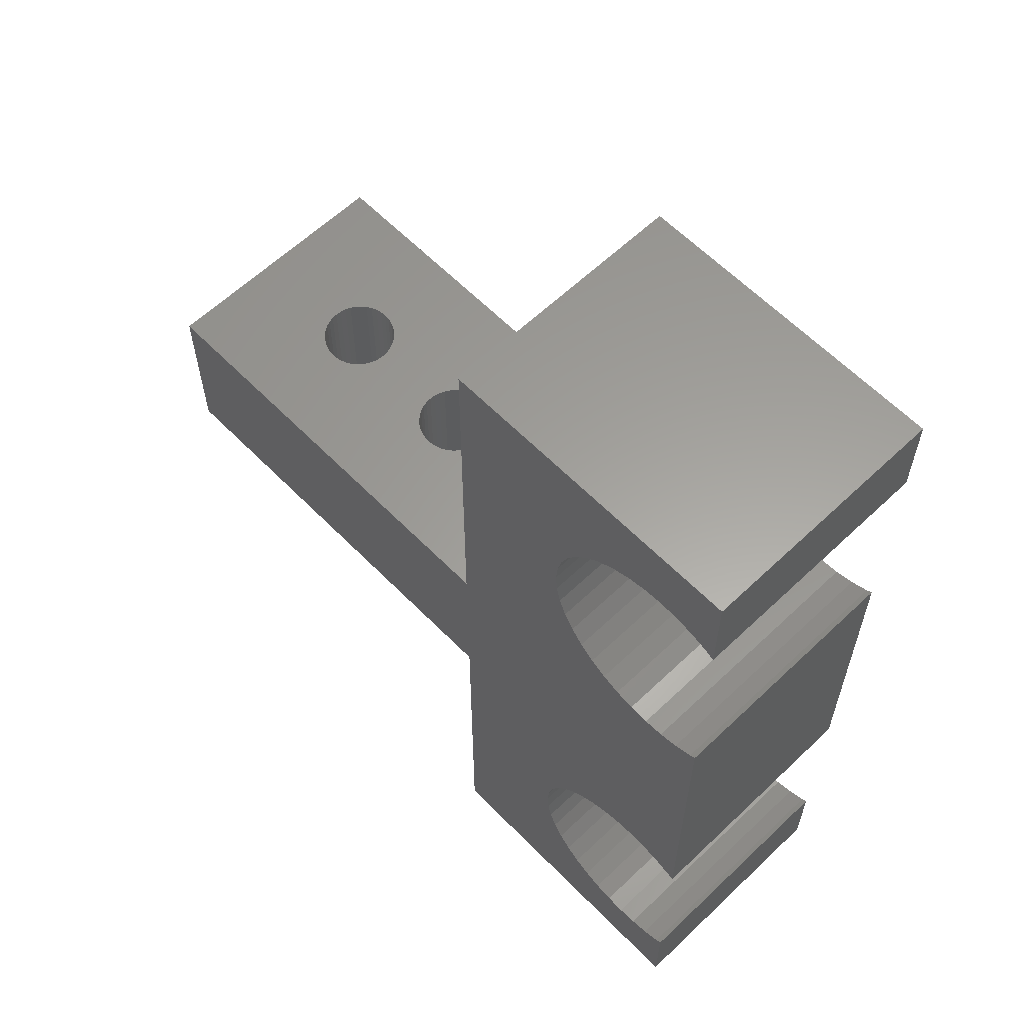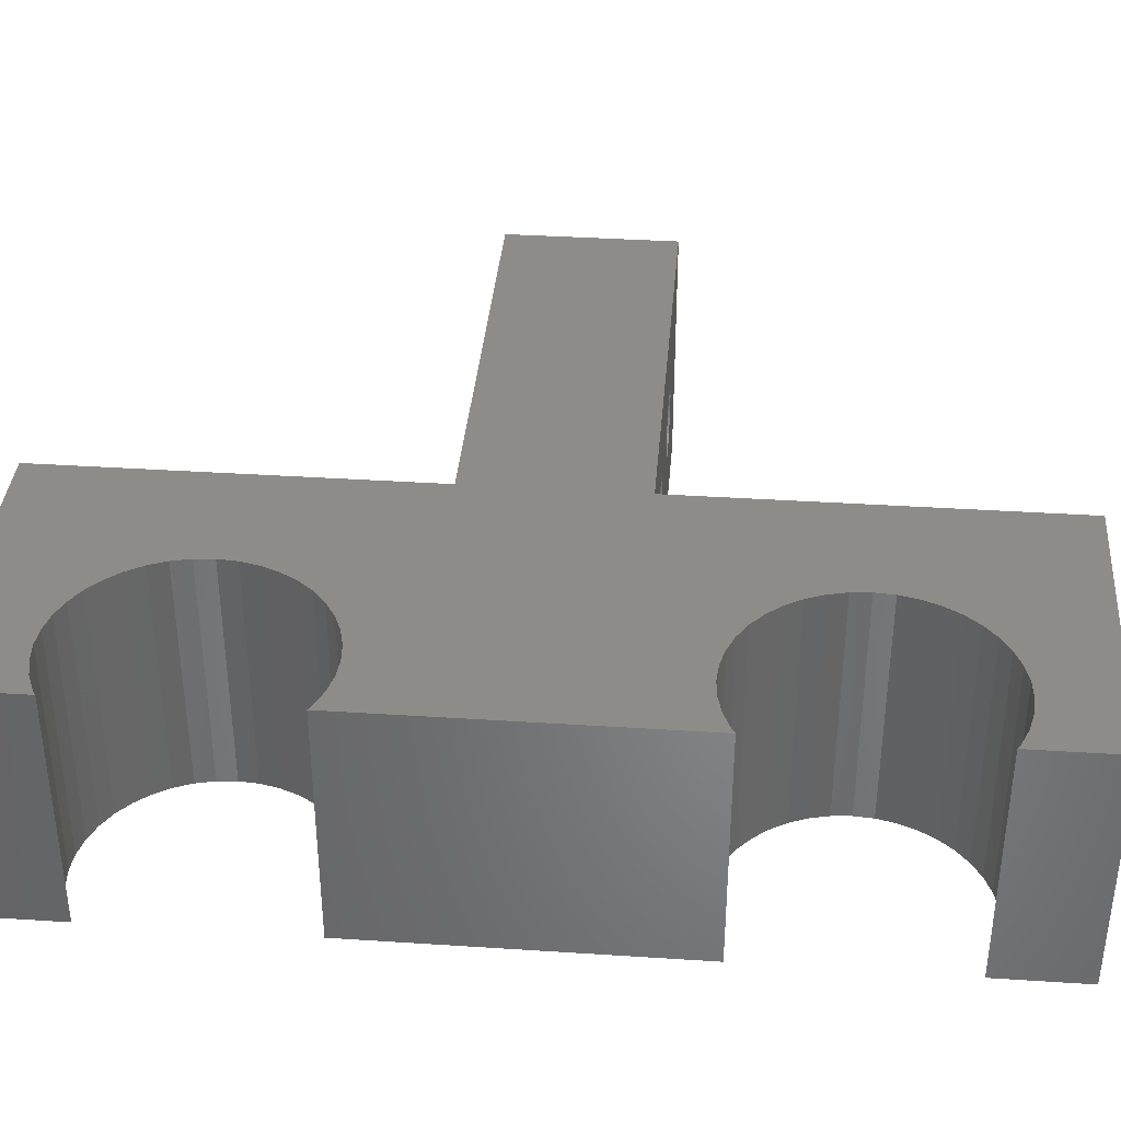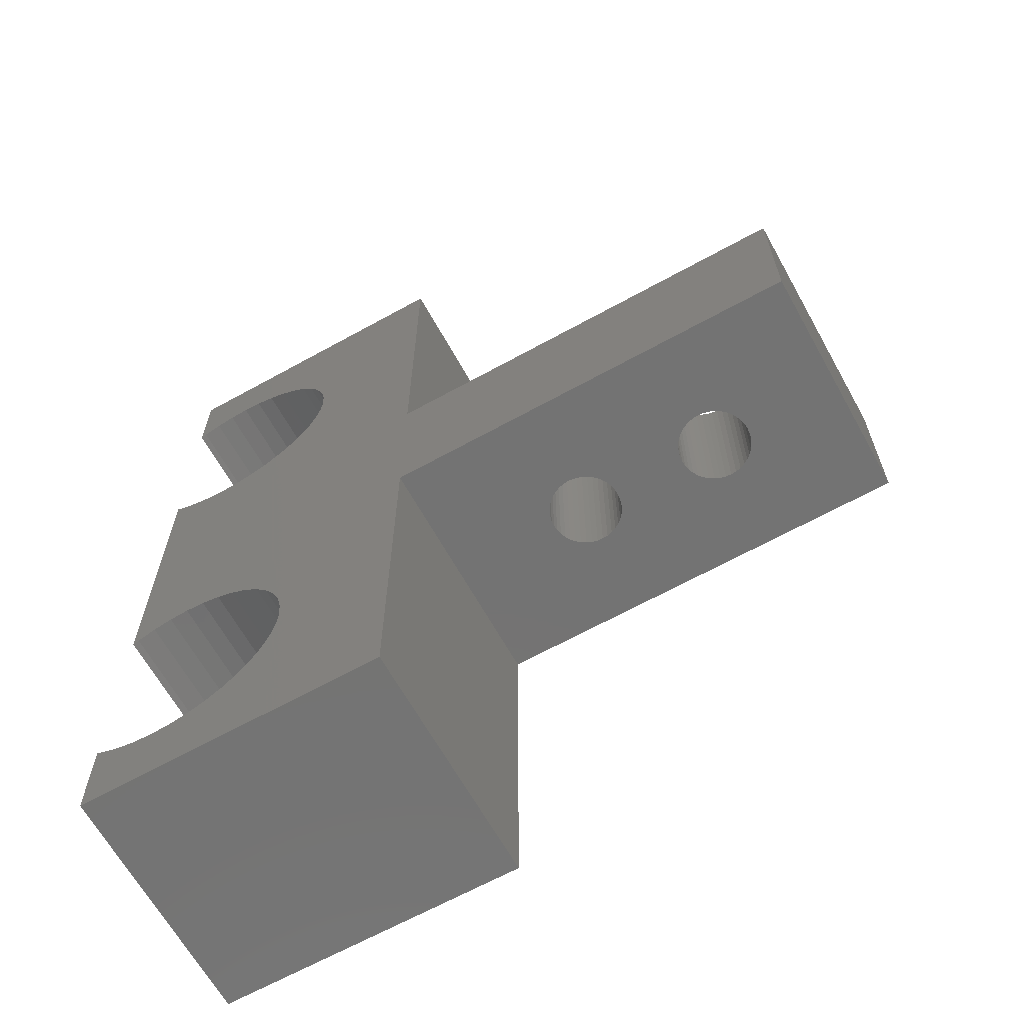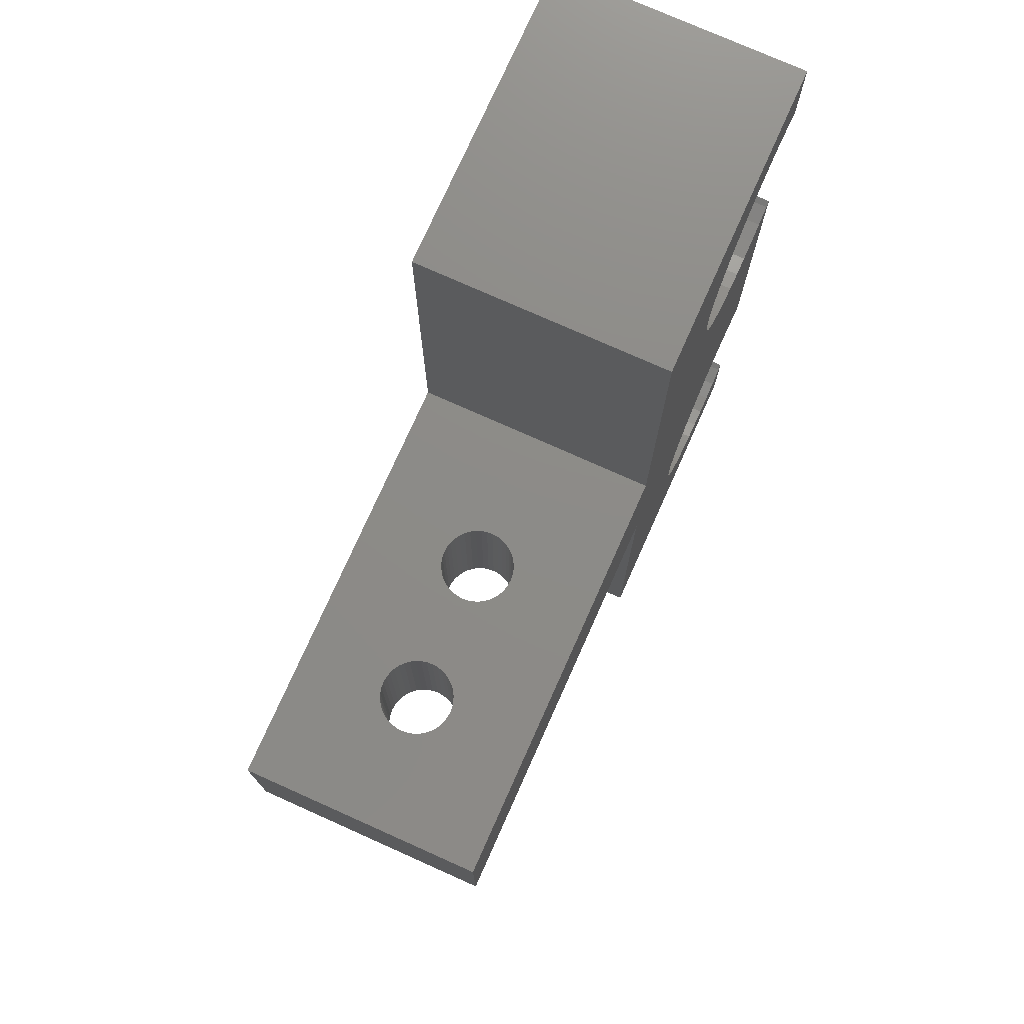
<metadata>
{"format":"stl","ext":"stl","renderer":"f3d","projection":"perspective","resolution":1024,"background":"white","views":[{"elev":61.0,"azim":-134.1,"up":"+Y"},{"elev":37.0,"azim":-85.2,"up":"+Z"},{"elev":-65.4,"azim":29.1,"up":"+Y"},{"elev":75.8,"azim":114.1,"up":"+Y"}]}
</metadata>
<code>
# stl→obj: 292 verts, 588 faces
v 0 0 0
v 0 3.686 10
v 0 3.686 0
v 0 0 10
v 0 34.31 0
v 0 38 10
v 0 38 0
v 0 34.31 10
v 0 12.31 0
v 0 25.69 10
v 0 25.69 0
v 0 12.31 10
v 6.955 27.73 10
v 12.5 22.5 10
v 7.255 28.45 10
v 12.5 15.5 10
v 7.438 8.782 10
v 7.5 8 10
v 6.545 27.06 10
v 7.255 9.545 10
v 6.036 26.46 10
v 6.955 10.27 10
v 5.439 25.95 10
v 6.545 10.94 10
v 4.77 25.55 10
v 6.036 11.54 10
v 4.045 25.24 10
v 5.439 12.05 10
v 4.77 12.46 10
v 4.045 12.76 10
v 3.282 25.06 10
v 3.282 12.94 10
v 2.5 13 10
v 2.5 25 10
v 1.718 25.06 10
v 1.718 12.94 10
v 0.9549 25.24 10
v 0.9549 12.76 10
v 0.23 25.55 10
v 0.23 12.46 10
v 7.5 30 10
v 12.5 38 10
v 7.438 29.22 10
v 7.438 30.78 10
v 7.255 31.55 10
v 6.955 32.27 10
v 6.545 32.94 10
v 6.036 33.54 10
v 5.439 34.05 10
v 4.77 34.45 10
v 4.045 34.76 10
v 3.282 34.94 10
v 2.5 35 10
v 1.718 34.94 10
v 0.9549 34.76 10
v 0.23 34.45 10
v 30 15.5 10
v 30 22.5 10
v 12.5 0 10
v 7.438 7.218 10
v 7.255 6.455 10
v 6.955 5.73 10
v 6.545 5.061 10
v 6.036 4.464 10
v 5.439 3.955 10
v 4.77 3.545 10
v 4.045 3.245 10
v 3.282 3.062 10
v 2.5 3 10
v 1.718 3.062 10
v 0.9549 3.245 10
v 0.23 3.545 10
v 12.5 15.5 0
v 12.5 0 0
v 12.5 38 0
v 12.5 22.5 0
v 6.955 10.27 0
v 7.255 9.545 0
v 7.438 29.22 0
v 7.5 30 0
v 6.545 10.94 0
v 7.255 28.45 0
v 6.036 11.54 0
v 6.955 27.73 0
v 5.439 12.05 0
v 6.545 27.06 0
v 4.77 12.46 0
v 6.036 26.46 0
v 4.045 12.76 0
v 5.439 25.95 0
v 4.77 25.55 0
v 4.045 25.24 0
v 3.282 12.94 0
v 3.282 25.06 0
v 2.5 13 0
v 2.5 25 0
v 1.718 12.94 0
v 1.718 25.06 0
v 0.9549 12.76 0
v 0.9549 25.24 0
v 0.23 12.46 0
v 0.23 25.55 0
v 7.5 8 0
v 7.438 8.782 0
v 7.438 7.218 0
v 7.255 6.455 0
v 6.955 5.73 0
v 6.545 5.061 0
v 6.036 4.464 0
v 5.439 3.955 0
v 4.77 3.545 0
v 4.045 3.245 0
v 3.282 3.062 0
v 2.5 3 0
v 1.718 3.062 0
v 0.9549 3.245 0
v 0.23 3.545 0
v 30 22.5 0
v 30 15.5 0
v 7.438 30.78 0
v 7.255 31.55 0
v 6.955 32.27 0
v 6.545 32.94 0
v 6.036 33.54 0
v 5.439 34.05 0
v 4.77 34.45 0
v 4.045 34.76 0
v 3.282 34.94 0
v 2.5 35 0
v 1.718 34.94 0
v 0.9549 34.76 0
v 0.23 34.45 0
v 18.73 22.5 6.482
v 24.27 22.5 6.482
v 18.5 22.5 6.5
v 24.04 22.5 6.427
v 18.96 22.5 6.427
v 23.82 22.5 6.337
v 19.18 22.5 6.337
v 23.62 22.5 6.214
v 19.38 22.5 6.214
v 23.44 22.5 6.061
v 19.56 22.5 6.061
v 23.29 22.5 5.882
v 19.71 22.5 5.882
v 23.16 22.5 5.681
v 19.84 22.5 5.681
v 23.07 22.5 5.464
v 19.93 22.5 5.464
v 23.02 22.5 5.235
v 19.98 22.5 5.235
v 23 22.5 5
v 20 22.5 5
v 23.02 22.5 4.765
v 19.98 22.5 4.765
v 23.07 22.5 4.536
v 19.93 22.5 4.536
v 23.16 22.5 4.319
v 19.84 22.5 4.319
v 23.29 22.5 4.118
v 19.71 22.5 4.118
v 23.44 22.5 3.939
v 19.56 22.5 3.939
v 23.62 22.5 3.786
v 19.38 22.5 3.786
v 23.82 22.5 3.663
v 19.18 22.5 3.663
v 24.04 22.5 3.573
v 18.96 22.5 3.573
v 24.27 22.5 3.518
v 18.73 22.5 3.518
v 24.5 22.5 3.5
v 24.5 22.5 6.5
v 24.73 22.5 6.482
v 24.96 22.5 6.427
v 25.18 22.5 6.337
v 25.38 22.5 6.214
v 25.56 22.5 6.061
v 25.71 22.5 5.882
v 25.84 22.5 5.681
v 25.93 22.5 5.464
v 25.98 22.5 5.235
v 26 22.5 5
v 25.98 22.5 4.765
v 25.93 22.5 4.536
v 25.84 22.5 4.319
v 24.73 22.5 3.518
v 24.96 22.5 3.573
v 25.18 22.5 3.663
v 25.38 22.5 3.786
v 25.56 22.5 3.939
v 25.71 22.5 4.118
v 18.27 22.5 6.482
v 18.04 22.5 6.427
v 17.82 22.5 6.337
v 17.62 22.5 6.214
v 17.44 22.5 6.061
v 17.29 22.5 5.882
v 17.16 22.5 5.681
v 17.07 22.5 5.464
v 17.02 22.5 5.235
v 17 22.5 5
v 17.02 22.5 4.765
v 17.07 22.5 4.536
v 17.16 22.5 4.319
v 17.29 22.5 4.118
v 18.5 22.5 3.5
v 18.27 22.5 3.518
v 17.44 22.5 3.939
v 17.62 22.5 3.786
v 17.82 22.5 3.663
v 18.04 22.5 3.573
v 24.27 15.5 6.482
v 18.73 15.5 6.482
v 24.5 15.5 6.5
v 18.96 15.5 6.427
v 24.04 15.5 6.427
v 19.18 15.5 6.337
v 23.82 15.5 6.337
v 19.38 15.5 6.214
v 23.62 15.5 6.214
v 19.56 15.5 6.061
v 23.44 15.5 6.061
v 19.71 15.5 5.882
v 23.29 15.5 5.882
v 19.84 15.5 5.681
v 23.16 15.5 5.681
v 19.93 15.5 5.464
v 23.07 15.5 5.464
v 19.98 15.5 5.235
v 23.02 15.5 5.235
v 20 15.5 5
v 23 15.5 5
v 19.98 15.5 4.765
v 23.02 15.5 4.765
v 19.93 15.5 4.536
v 23.07 15.5 4.536
v 19.84 15.5 4.319
v 23.16 15.5 4.319
v 19.71 15.5 4.118
v 23.29 15.5 4.118
v 19.56 15.5 3.939
v 23.44 15.5 3.939
v 19.38 15.5 3.786
v 23.62 15.5 3.786
v 19.18 15.5 3.663
v 23.82 15.5 3.663
v 18.96 15.5 3.573
v 24.04 15.5 3.573
v 18.73 15.5 3.518
v 24.27 15.5 3.518
v 18.5 15.5 3.5
v 18.5 15.5 6.5
v 18.27 15.5 6.482
v 18.04 15.5 6.427
v 17.82 15.5 6.337
v 17.62 15.5 6.214
v 17.44 15.5 6.061
v 17.29 15.5 5.882
v 17.16 15.5 5.681
v 17.07 15.5 5.464
v 17.02 15.5 5.235
v 17 15.5 5
v 17.02 15.5 4.765
v 17.07 15.5 4.536
v 17.16 15.5 4.319
v 18.27 15.5 3.518
v 18.04 15.5 3.573
v 17.82 15.5 3.663
v 17.62 15.5 3.786
v 17.44 15.5 3.939
v 17.29 15.5 4.118
v 24.73 15.5 6.482
v 24.96 15.5 6.427
v 25.18 15.5 6.337
v 25.38 15.5 6.214
v 25.56 15.5 6.061
v 25.71 15.5 5.882
v 25.84 15.5 5.681
v 25.93 15.5 5.464
v 25.98 15.5 5.235
v 26 15.5 5
v 25.98 15.5 4.765
v 25.93 15.5 4.536
v 25.84 15.5 4.319
v 25.71 15.5 4.118
v 24.5 15.5 3.5
v 24.73 15.5 3.518
v 25.56 15.5 3.939
v 25.38 15.5 3.786
v 25.18 15.5 3.663
v 24.96 15.5 3.573
f 1 2 3
f 2 1 4
f 5 6 7
f 6 5 8
f 9 10 11
f 10 9 12
f 13 14 15
f 16 17 18
f 19 14 13
f 16 20 17
f 21 14 19
f 16 22 20
f 23 14 21
f 16 24 22
f 25 14 23
f 16 26 24
f 27 14 25
f 16 28 26
f 14 27 16
f 16 29 28
f 30 16 27
f 16 30 29
f 31 30 27
f 31 32 30
f 31 33 32
f 34 33 31
f 35 33 34
f 35 36 33
f 37 36 35
f 37 38 36
f 39 38 37
f 39 40 38
f 10 40 39
f 40 10 12
f 41 14 42
f 43 14 41
f 15 14 43
f 42 44 41
f 42 45 44
f 42 46 45
f 42 47 46
f 42 48 47
f 42 49 48
f 42 50 49
f 42 51 50
f 6 51 42
f 51 6 52
f 52 6 53
f 53 6 54
f 54 6 55
f 6 56 55
f 56 6 8
f 14 57 58
f 57 14 16
f 16 18 59
f 60 59 18
f 61 59 60
f 62 59 61
f 63 59 62
f 64 59 63
f 65 59 64
f 66 59 65
f 67 59 66
f 4 67 68
f 4 68 69
f 4 69 70
f 4 70 71
f 67 4 59
f 72 4 71
f 4 72 2
f 59 73 16
f 73 59 74
f 14 75 42
f 75 14 76
f 77 73 78
f 76 79 80
f 81 73 77
f 76 82 79
f 83 73 81
f 76 84 82
f 85 73 83
f 76 86 84
f 87 73 85
f 76 88 86
f 89 73 87
f 76 90 88
f 73 89 76
f 76 91 90
f 92 76 89
f 76 92 91
f 93 92 89
f 93 94 92
f 95 94 93
f 95 96 94
f 97 96 95
f 97 98 96
f 99 98 97
f 99 100 98
f 101 100 99
f 101 102 100
f 9 102 101
f 102 9 11
f 103 73 74
f 104 73 103
f 78 73 104
f 74 105 103
f 74 106 105
f 74 107 106
f 74 108 107
f 74 109 108
f 74 110 109
f 74 111 110
f 74 112 111
f 1 112 74
f 112 1 113
f 113 1 114
f 114 1 115
f 115 1 116
f 1 117 116
f 117 1 3
f 73 118 119
f 118 73 76
f 76 80 75
f 120 75 80
f 121 75 120
f 122 75 121
f 123 75 122
f 124 75 123
f 125 75 124
f 126 75 125
f 127 75 126
f 7 127 128
f 7 128 129
f 7 129 130
f 7 130 131
f 127 7 75
f 132 7 131
f 7 132 5
f 1 59 4
f 59 1 74
f 75 6 42
f 6 75 7
f 103 17 104
f 17 103 18
f 97 33 36
f 33 97 95
f 113 69 68
f 69 113 114
f 85 26 28
f 26 85 83
f 101 38 40
f 38 101 99
f 77 24 81
f 24 77 22
f 104 20 78
f 20 104 17
f 81 26 83
f 26 81 24
f 89 29 30
f 29 89 87
f 87 28 29
f 28 87 85
f 99 36 38
f 36 99 97
f 112 68 67
f 68 112 113
f 109 65 64
f 65 109 110
f 117 2 72
f 2 117 3
f 115 71 70
f 71 115 116
f 78 22 77
f 22 78 20
f 93 30 32
f 30 93 89
f 95 32 33
f 32 95 93
f 9 40 12
f 40 9 101
f 105 18 103
f 18 105 60
f 111 67 66
f 67 111 112
f 109 63 108
f 63 109 64
f 107 61 106
f 61 107 62
f 108 62 107
f 62 108 63
f 106 60 105
f 60 106 61
f 116 72 71
f 72 116 117
f 114 70 69
f 70 114 115
f 110 66 65
f 66 110 111
f 80 44 120
f 44 80 41
f 130 53 54
f 53 130 129
f 94 34 31
f 34 94 96
f 125 48 49
f 48 125 124
f 132 55 56
f 55 132 131
f 86 13 84
f 13 86 19
f 122 47 123
f 47 122 46
f 120 45 121
f 45 120 44
f 123 48 124
f 48 123 47
f 127 50 51
f 50 127 126
f 126 49 50
f 49 126 125
f 131 54 55
f 54 131 130
f 92 31 27
f 31 92 94
f 88 23 21
f 23 88 90
f 102 10 39
f 10 102 11
f 98 37 35
f 37 98 100
f 121 46 122
f 46 121 45
f 128 51 52
f 51 128 127
f 129 52 53
f 52 129 128
f 5 56 8
f 56 5 132
f 79 41 80
f 41 79 43
f 91 27 25
f 27 91 92
f 88 19 86
f 19 88 21
f 84 15 82
f 15 84 13
f 82 43 79
f 43 82 15
f 100 39 37
f 39 100 102
f 96 35 34
f 35 96 98
f 90 25 23
f 25 90 91
f 57 118 58
f 118 57 119
f 133 58 134
f 58 133 135
f 136 133 134
f 136 137 133
f 138 137 136
f 138 139 137
f 140 139 138
f 140 141 139
f 142 141 140
f 142 143 141
f 144 143 142
f 144 145 143
f 146 145 144
f 146 147 145
f 148 147 146
f 148 149 147
f 150 149 148
f 150 151 149
f 152 151 150
f 152 153 151
f 154 153 152
f 154 155 153
f 156 155 154
f 156 157 155
f 158 157 156
f 158 159 157
f 160 159 158
f 160 161 159
f 162 161 160
f 162 163 161
f 164 163 162
f 164 165 163
f 166 165 164
f 166 167 165
f 168 167 166
f 168 169 167
f 170 169 168
f 170 171 169
f 118 170 172
f 170 118 171
f 134 58 173
f 58 174 173
f 58 175 174
f 58 176 175
f 58 177 176
f 58 178 177
f 58 179 178
f 58 180 179
f 58 181 180
f 58 182 181
f 58 183 182
f 118 183 58
f 183 118 184
f 184 118 185
f 185 118 186
f 76 171 118
f 187 118 172
f 188 118 187
f 189 118 188
f 190 118 189
f 191 118 190
f 192 118 191
f 186 118 192
f 58 135 14
f 193 14 135
f 194 14 193
f 195 14 194
f 196 14 195
f 197 14 196
f 198 14 197
f 199 14 198
f 200 14 199
f 201 14 200
f 202 14 201
f 76 202 203
f 76 203 204
f 76 204 205
f 76 205 206
f 171 76 207
f 207 76 208
f 202 76 14
f 209 76 206
f 210 76 209
f 211 76 210
f 212 76 211
f 208 76 212
f 213 57 214
f 57 213 215
f 216 213 214
f 216 217 213
f 218 217 216
f 218 219 217
f 220 219 218
f 220 221 219
f 222 221 220
f 222 223 221
f 224 223 222
f 224 225 223
f 226 225 224
f 226 227 225
f 228 227 226
f 228 229 227
f 230 229 228
f 230 231 229
f 232 231 230
f 232 233 231
f 234 233 232
f 234 235 233
f 236 235 234
f 236 237 235
f 238 237 236
f 238 239 237
f 240 239 238
f 240 241 239
f 242 241 240
f 242 243 241
f 244 243 242
f 244 245 243
f 246 245 244
f 246 247 245
f 248 247 246
f 248 249 247
f 250 249 248
f 250 251 249
f 73 250 252
f 250 119 251
f 214 16 253
f 16 254 253
f 16 255 254
f 16 256 255
f 16 257 256
f 16 258 257
f 16 259 258
f 16 260 259
f 16 261 260
f 16 262 261
f 16 263 262
f 73 263 16
f 263 73 264
f 264 73 265
f 265 73 266
f 250 73 119
f 267 73 252
f 268 73 267
f 269 73 268
f 270 73 269
f 271 73 270
f 272 73 271
f 266 73 272
f 16 214 57
f 273 57 215
f 274 57 273
f 275 57 274
f 276 57 275
f 277 57 276
f 278 57 277
f 279 57 278
f 280 57 279
f 281 57 280
f 282 57 281
f 119 282 283
f 119 283 284
f 119 284 285
f 119 285 286
f 251 119 287
f 287 119 288
f 282 119 57
f 289 119 286
f 290 119 289
f 291 119 290
f 292 119 291
f 288 119 292
f 238 157 159
f 157 238 236
f 263 203 202
f 203 263 264
f 240 159 161
f 159 240 238
f 171 248 169
f 248 171 250
f 211 268 212
f 268 211 269
f 264 204 203
f 204 264 265
f 232 151 153
f 151 232 230
f 214 137 216
f 137 214 133
f 208 252 207
f 252 208 267
f 167 244 165
f 244 167 246
f 262 202 201
f 202 262 263
f 266 206 205
f 206 266 272
f 210 269 211
f 269 210 270
f 212 267 208
f 267 212 268
f 234 153 155
f 153 234 232
f 230 149 151
f 149 230 228
f 257 195 256
f 195 257 196
f 259 199 198
f 199 259 260
f 218 141 220
f 141 218 139
f 236 155 157
f 155 236 234
f 165 242 163
f 242 165 244
f 207 250 171
f 250 207 252
f 169 246 167
f 246 169 248
f 265 205 204
f 205 265 266
f 209 270 210
f 270 209 271
f 272 209 206
f 209 272 271
f 226 145 147
f 145 226 224
f 261 201 200
f 201 261 262
f 258 198 197
f 198 258 259
f 216 139 218
f 139 216 137
f 220 143 222
f 143 220 141
f 242 161 163
f 161 242 240
f 228 147 149
f 147 228 226
f 255 193 254
f 193 255 194
f 253 133 214
f 133 253 135
f 260 200 199
f 200 260 261
f 258 196 257
f 196 258 197
f 224 143 145
f 143 224 222
f 254 135 253
f 135 254 193
f 256 194 255
f 194 256 195
f 285 185 186
f 185 285 284
f 233 154 152
f 154 233 235
f 286 186 192
f 186 286 285
f 172 288 187
f 288 172 287
f 187 292 188
f 292 187 288
f 166 249 168
f 249 166 247
f 235 156 154
f 156 235 237
f 282 182 183
f 182 282 281
f 273 175 274
f 175 273 174
f 170 287 172
f 287 170 251
f 189 290 190
f 290 189 291
f 231 152 150
f 152 231 233
f 239 160 158
f 160 239 241
f 164 247 166
f 247 164 245
f 168 251 170
f 251 168 249
f 283 183 184
f 183 283 282
f 281 181 182
f 181 281 280
f 221 138 219
f 138 221 140
f 225 146 144
f 146 225 227
f 275 177 276
f 177 275 176
f 284 184 185
f 184 284 283
f 190 289 191
f 289 190 290
f 188 291 189
f 291 188 292
f 237 158 156
f 158 237 239
f 162 245 164
f 245 162 243
f 241 162 160
f 162 241 243
f 279 179 180
f 179 279 278
f 229 150 148
f 150 229 231
f 223 144 142
f 144 223 225
f 274 176 275
f 176 274 175
f 276 178 277
f 178 276 177
f 289 192 191
f 192 289 286
f 280 180 181
f 180 280 279
f 217 134 213
f 134 217 136
f 215 174 273
f 174 215 173
f 227 148 146
f 148 227 229
f 223 140 221
f 140 223 142
f 213 173 215
f 173 213 134
f 278 178 179
f 178 278 277
f 219 136 217
f 136 219 138

</code>
